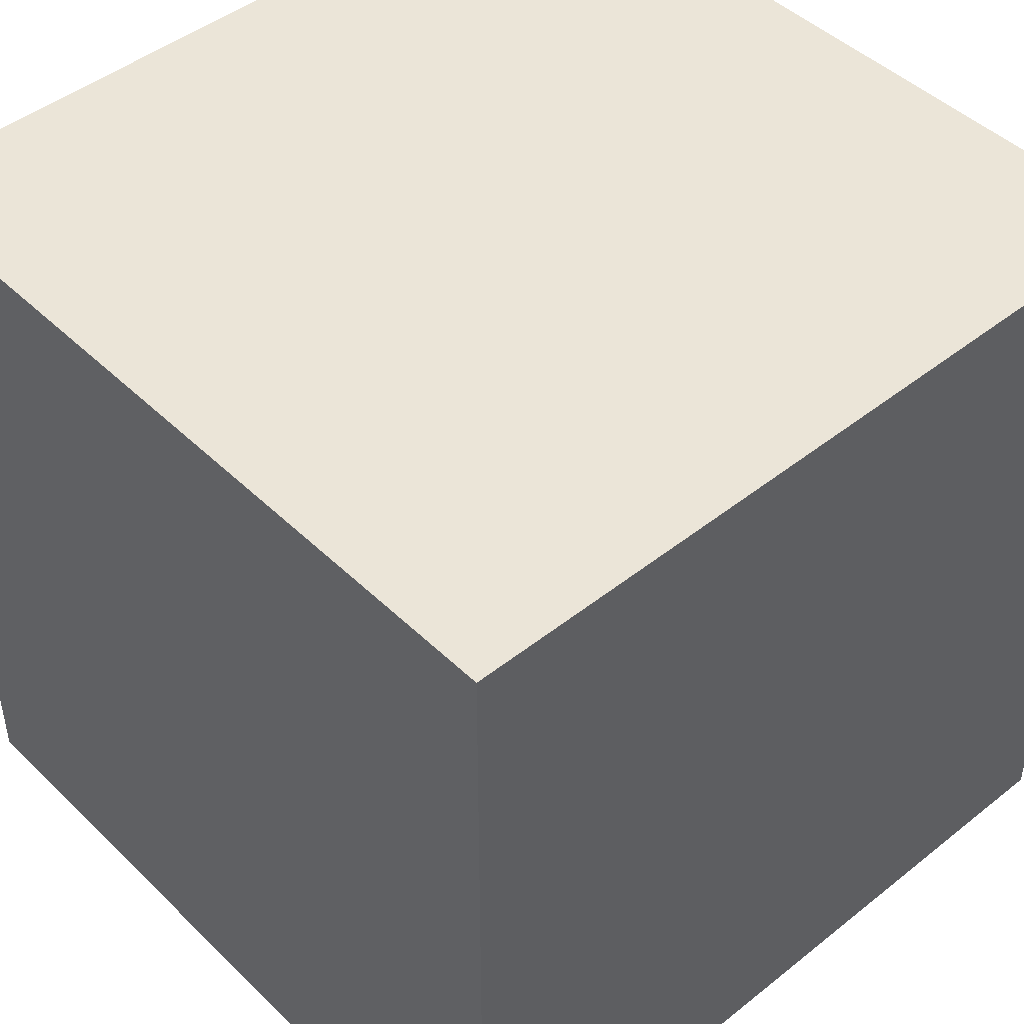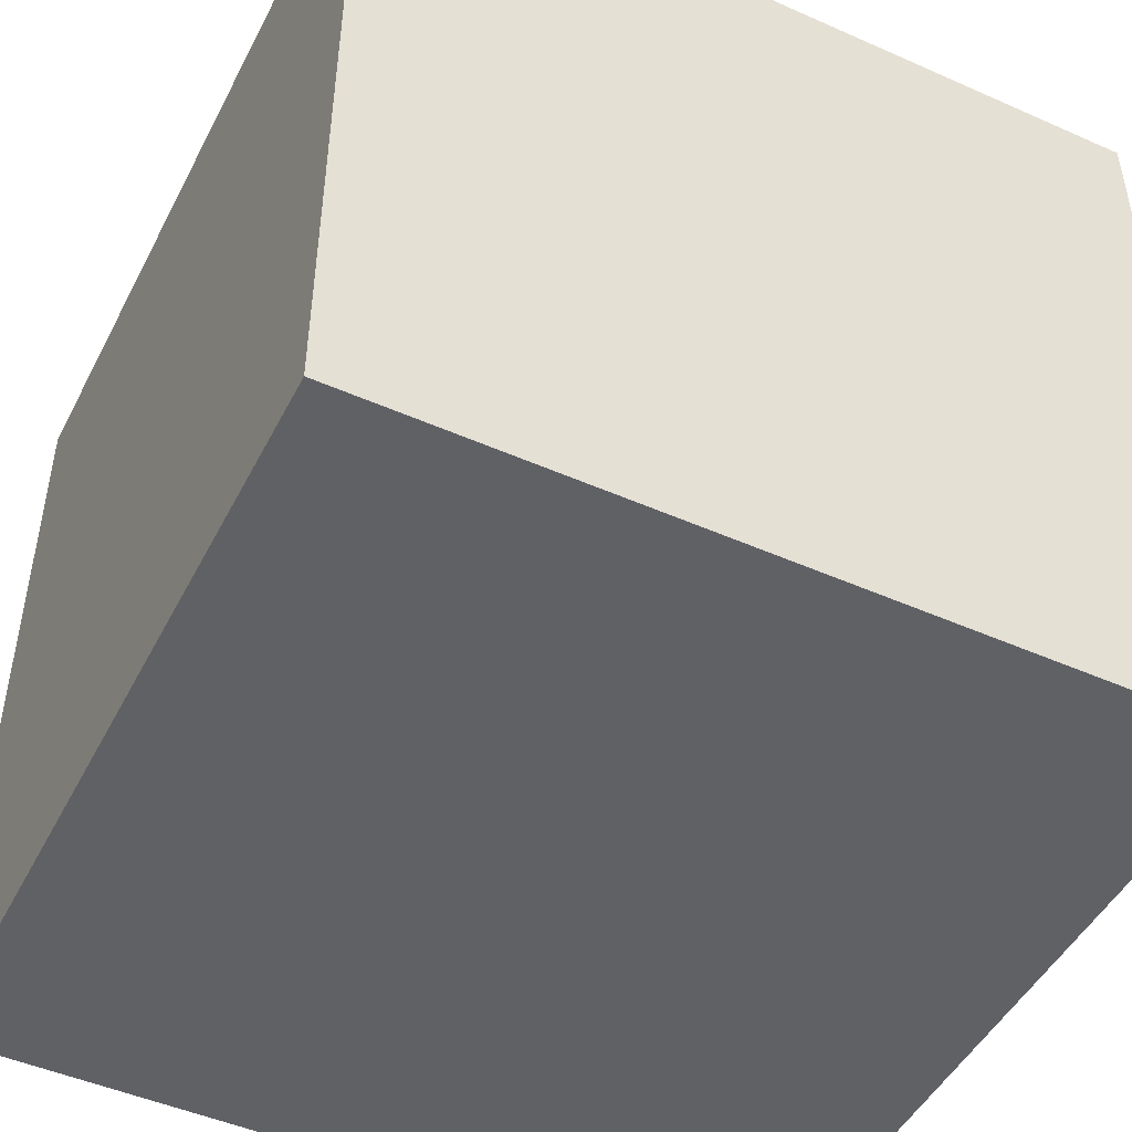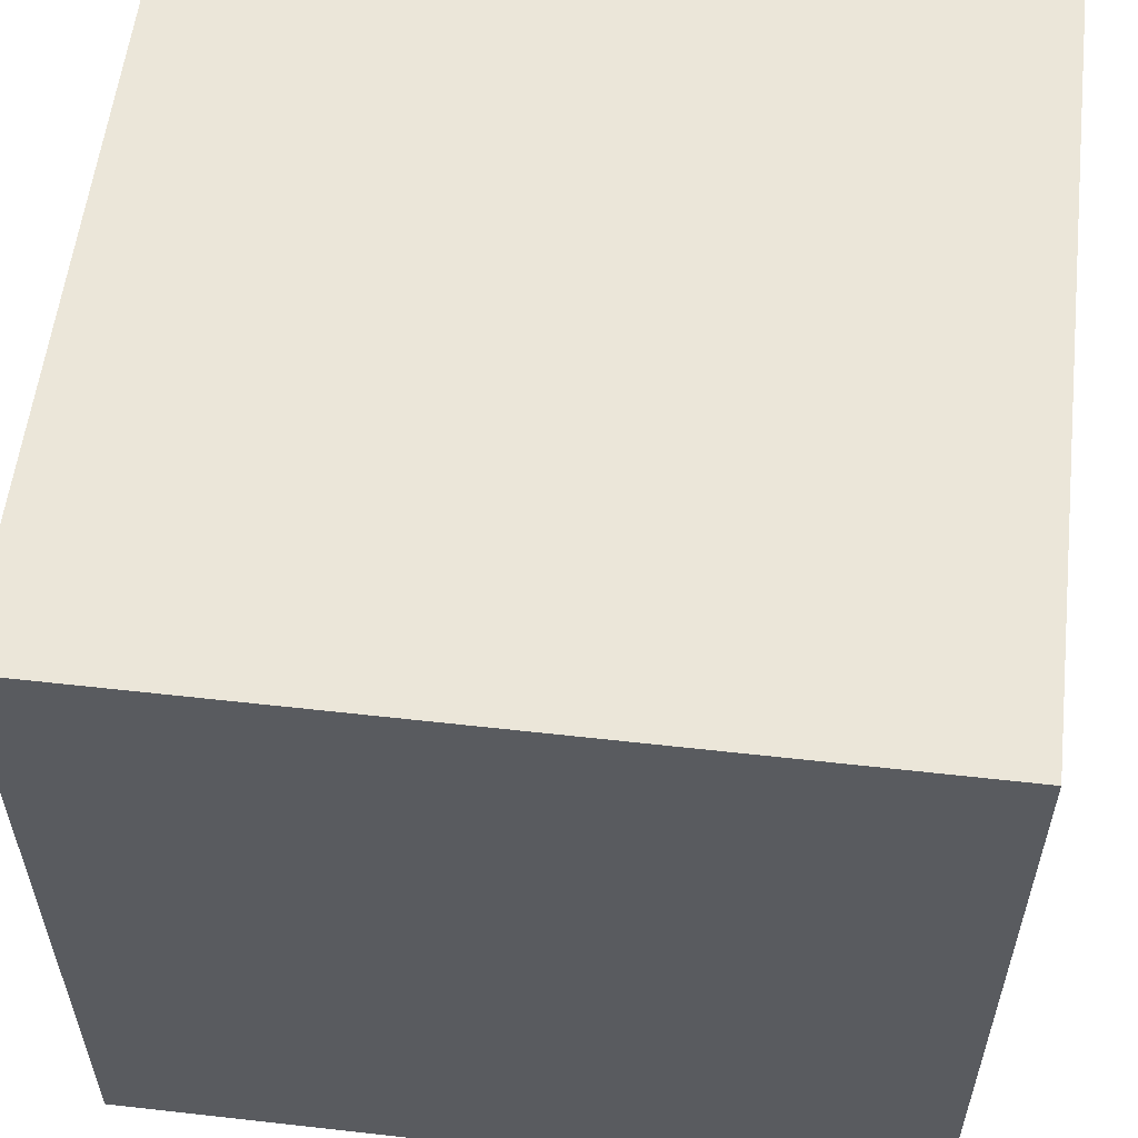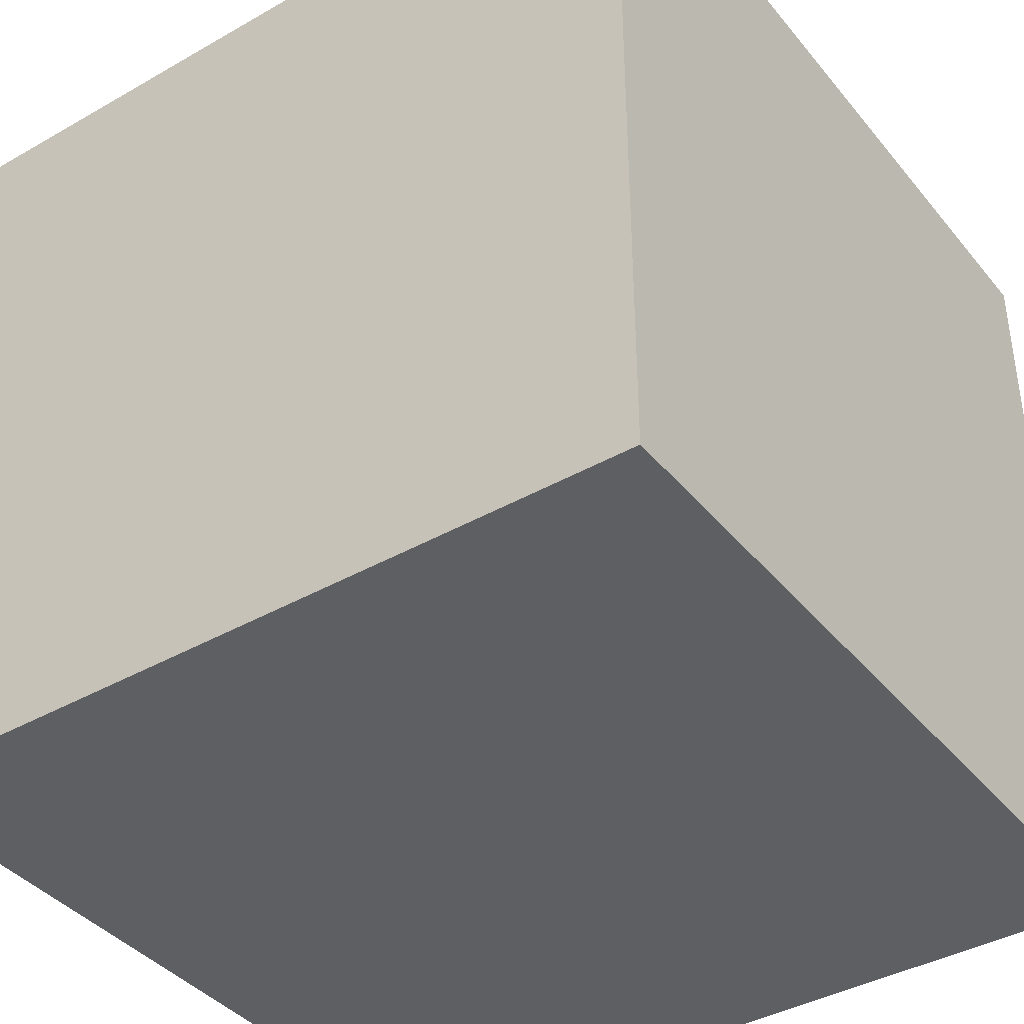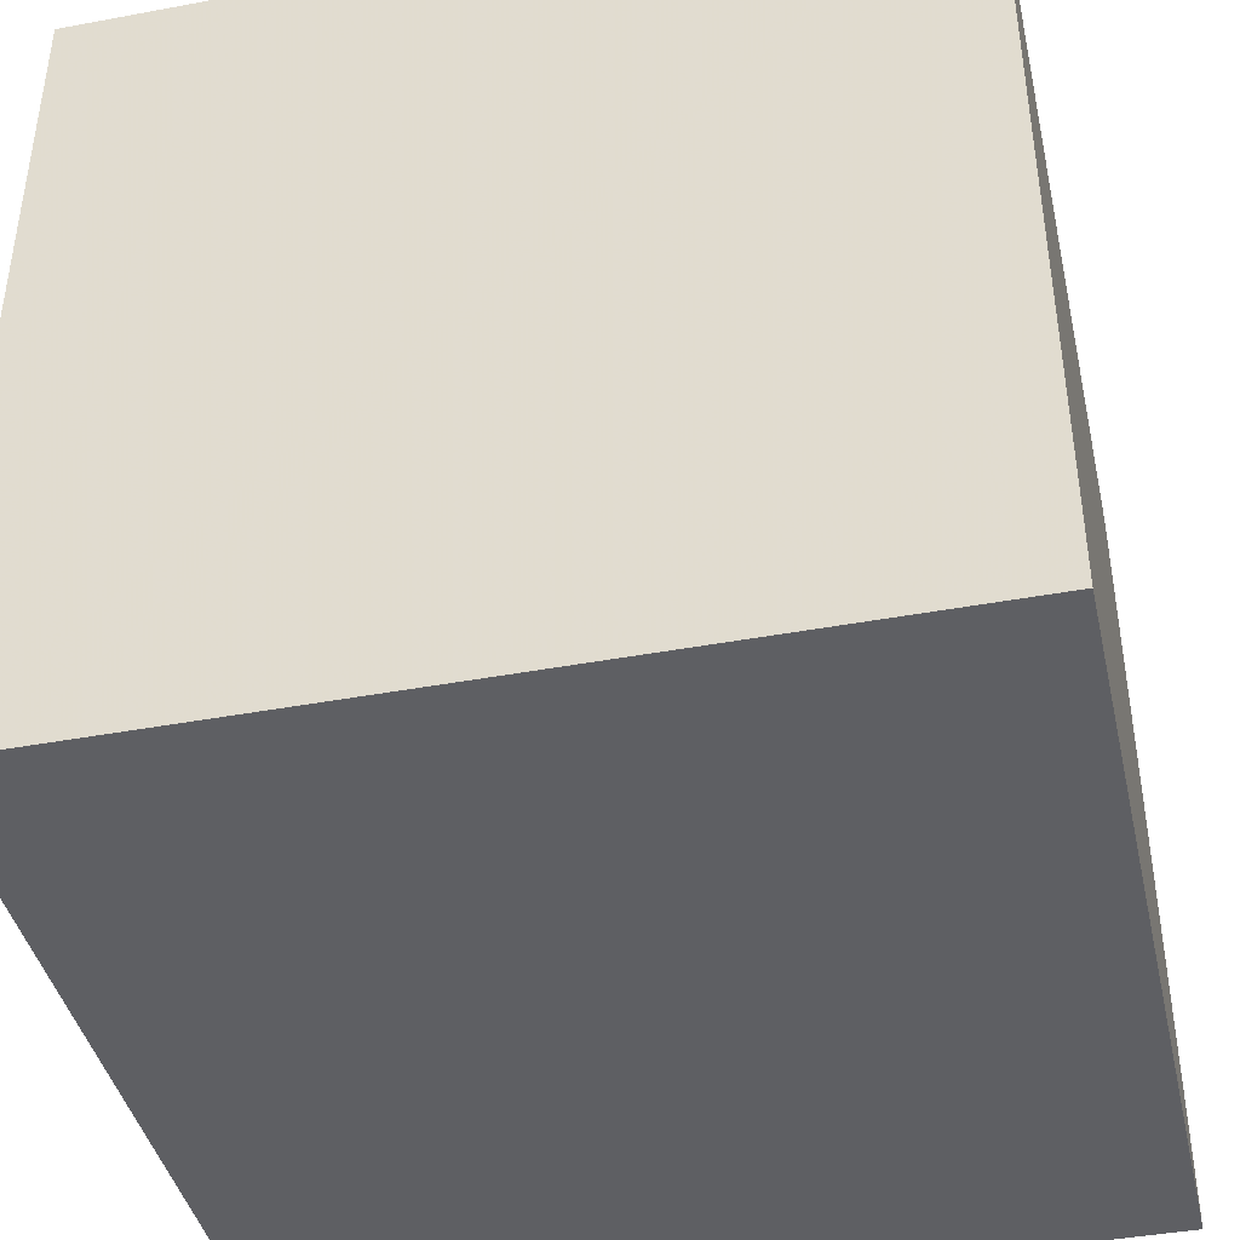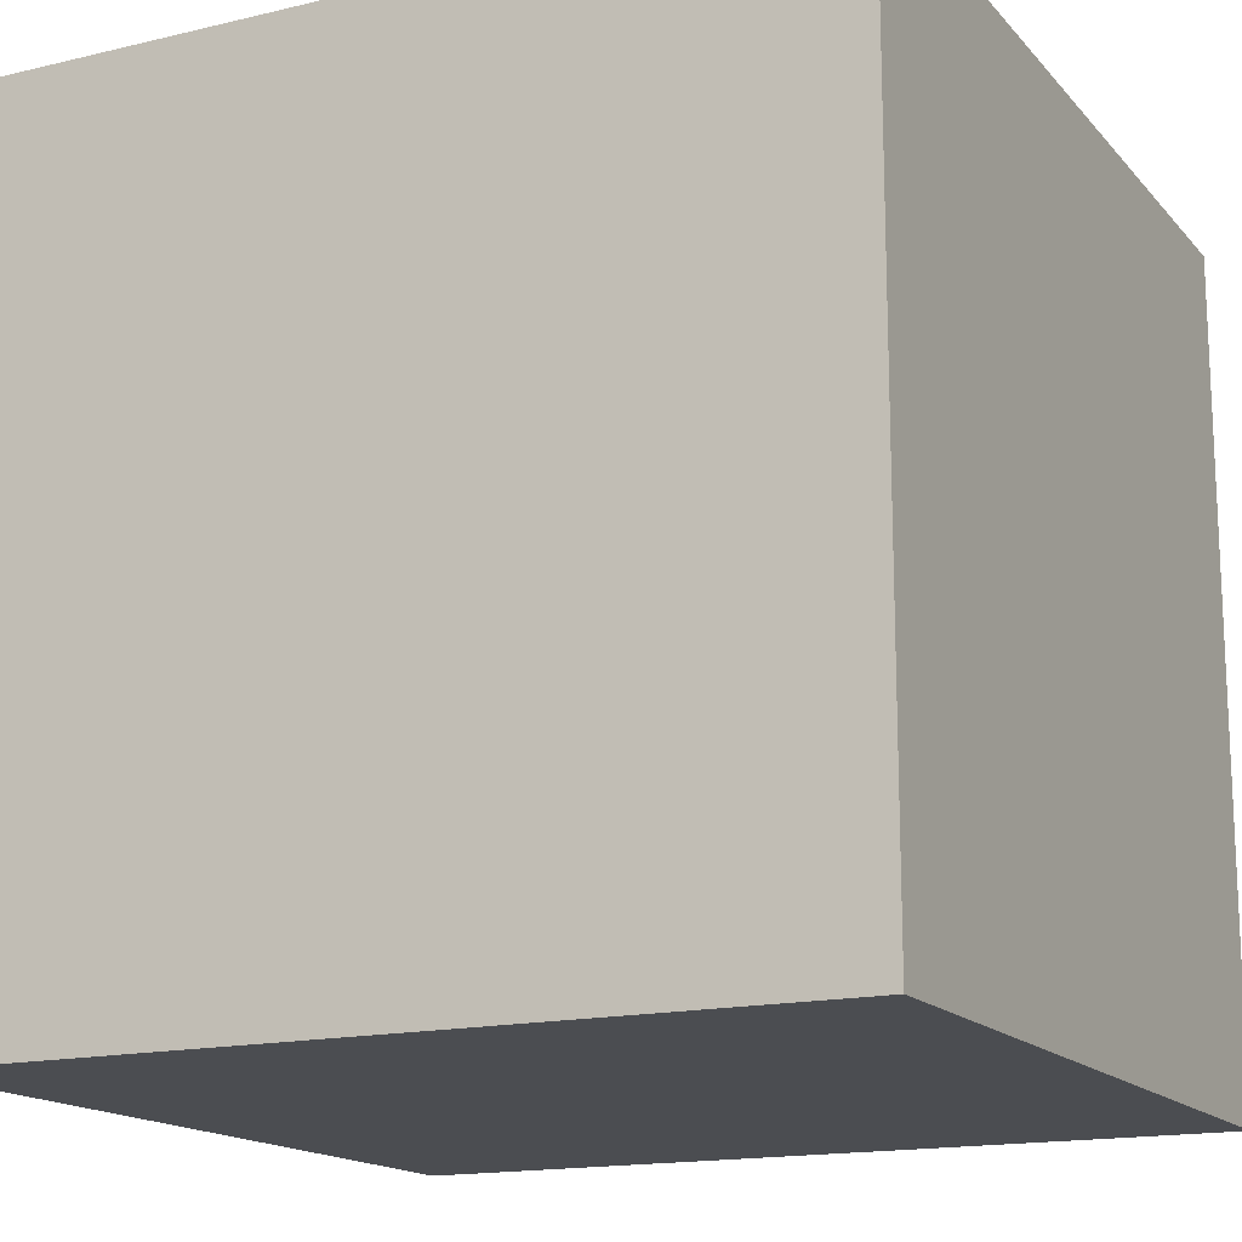
<metadata>
{"format":"obj","ext":"obj","renderer":"f3d","projection":"perspective","resolution":1024,"background":"white","views":[{"elev":46.0,"azim":137.7,"up":"+Z"},{"elev":-48.0,"azim":63.6,"up":"+Y"},{"elev":57.0,"azim":6.7,"up":"+Y"},{"elev":-39.9,"azim":-54.8,"up":"+Z"},{"elev":-41.8,"azim":102.7,"up":"+Z"},{"elev":-15.9,"azim":116.4,"up":"+Z"}]}
</metadata>
<code>
o col.cubeCollision.000_Cube
v 0.15 -0.15 -0.15
v 0.15 -0.15 0.15
v -0.15 -0.15 0.15
v -0.15 -0.15 -0.15
v 0.15 0.15 -0.15
v 0.15 0.15 0.15
v -0.15 0.15 0.15
v -0.15 0.15 -0.15
f 1 2 3
f 1 3 4
f 5 8 7
f 5 7 6
f 1 5 6
f 1 6 2
f 2 6 7
f 2 7 3
f 3 7 8
f 3 8 4
f 5 1 4
f 5 4 8

</code>
